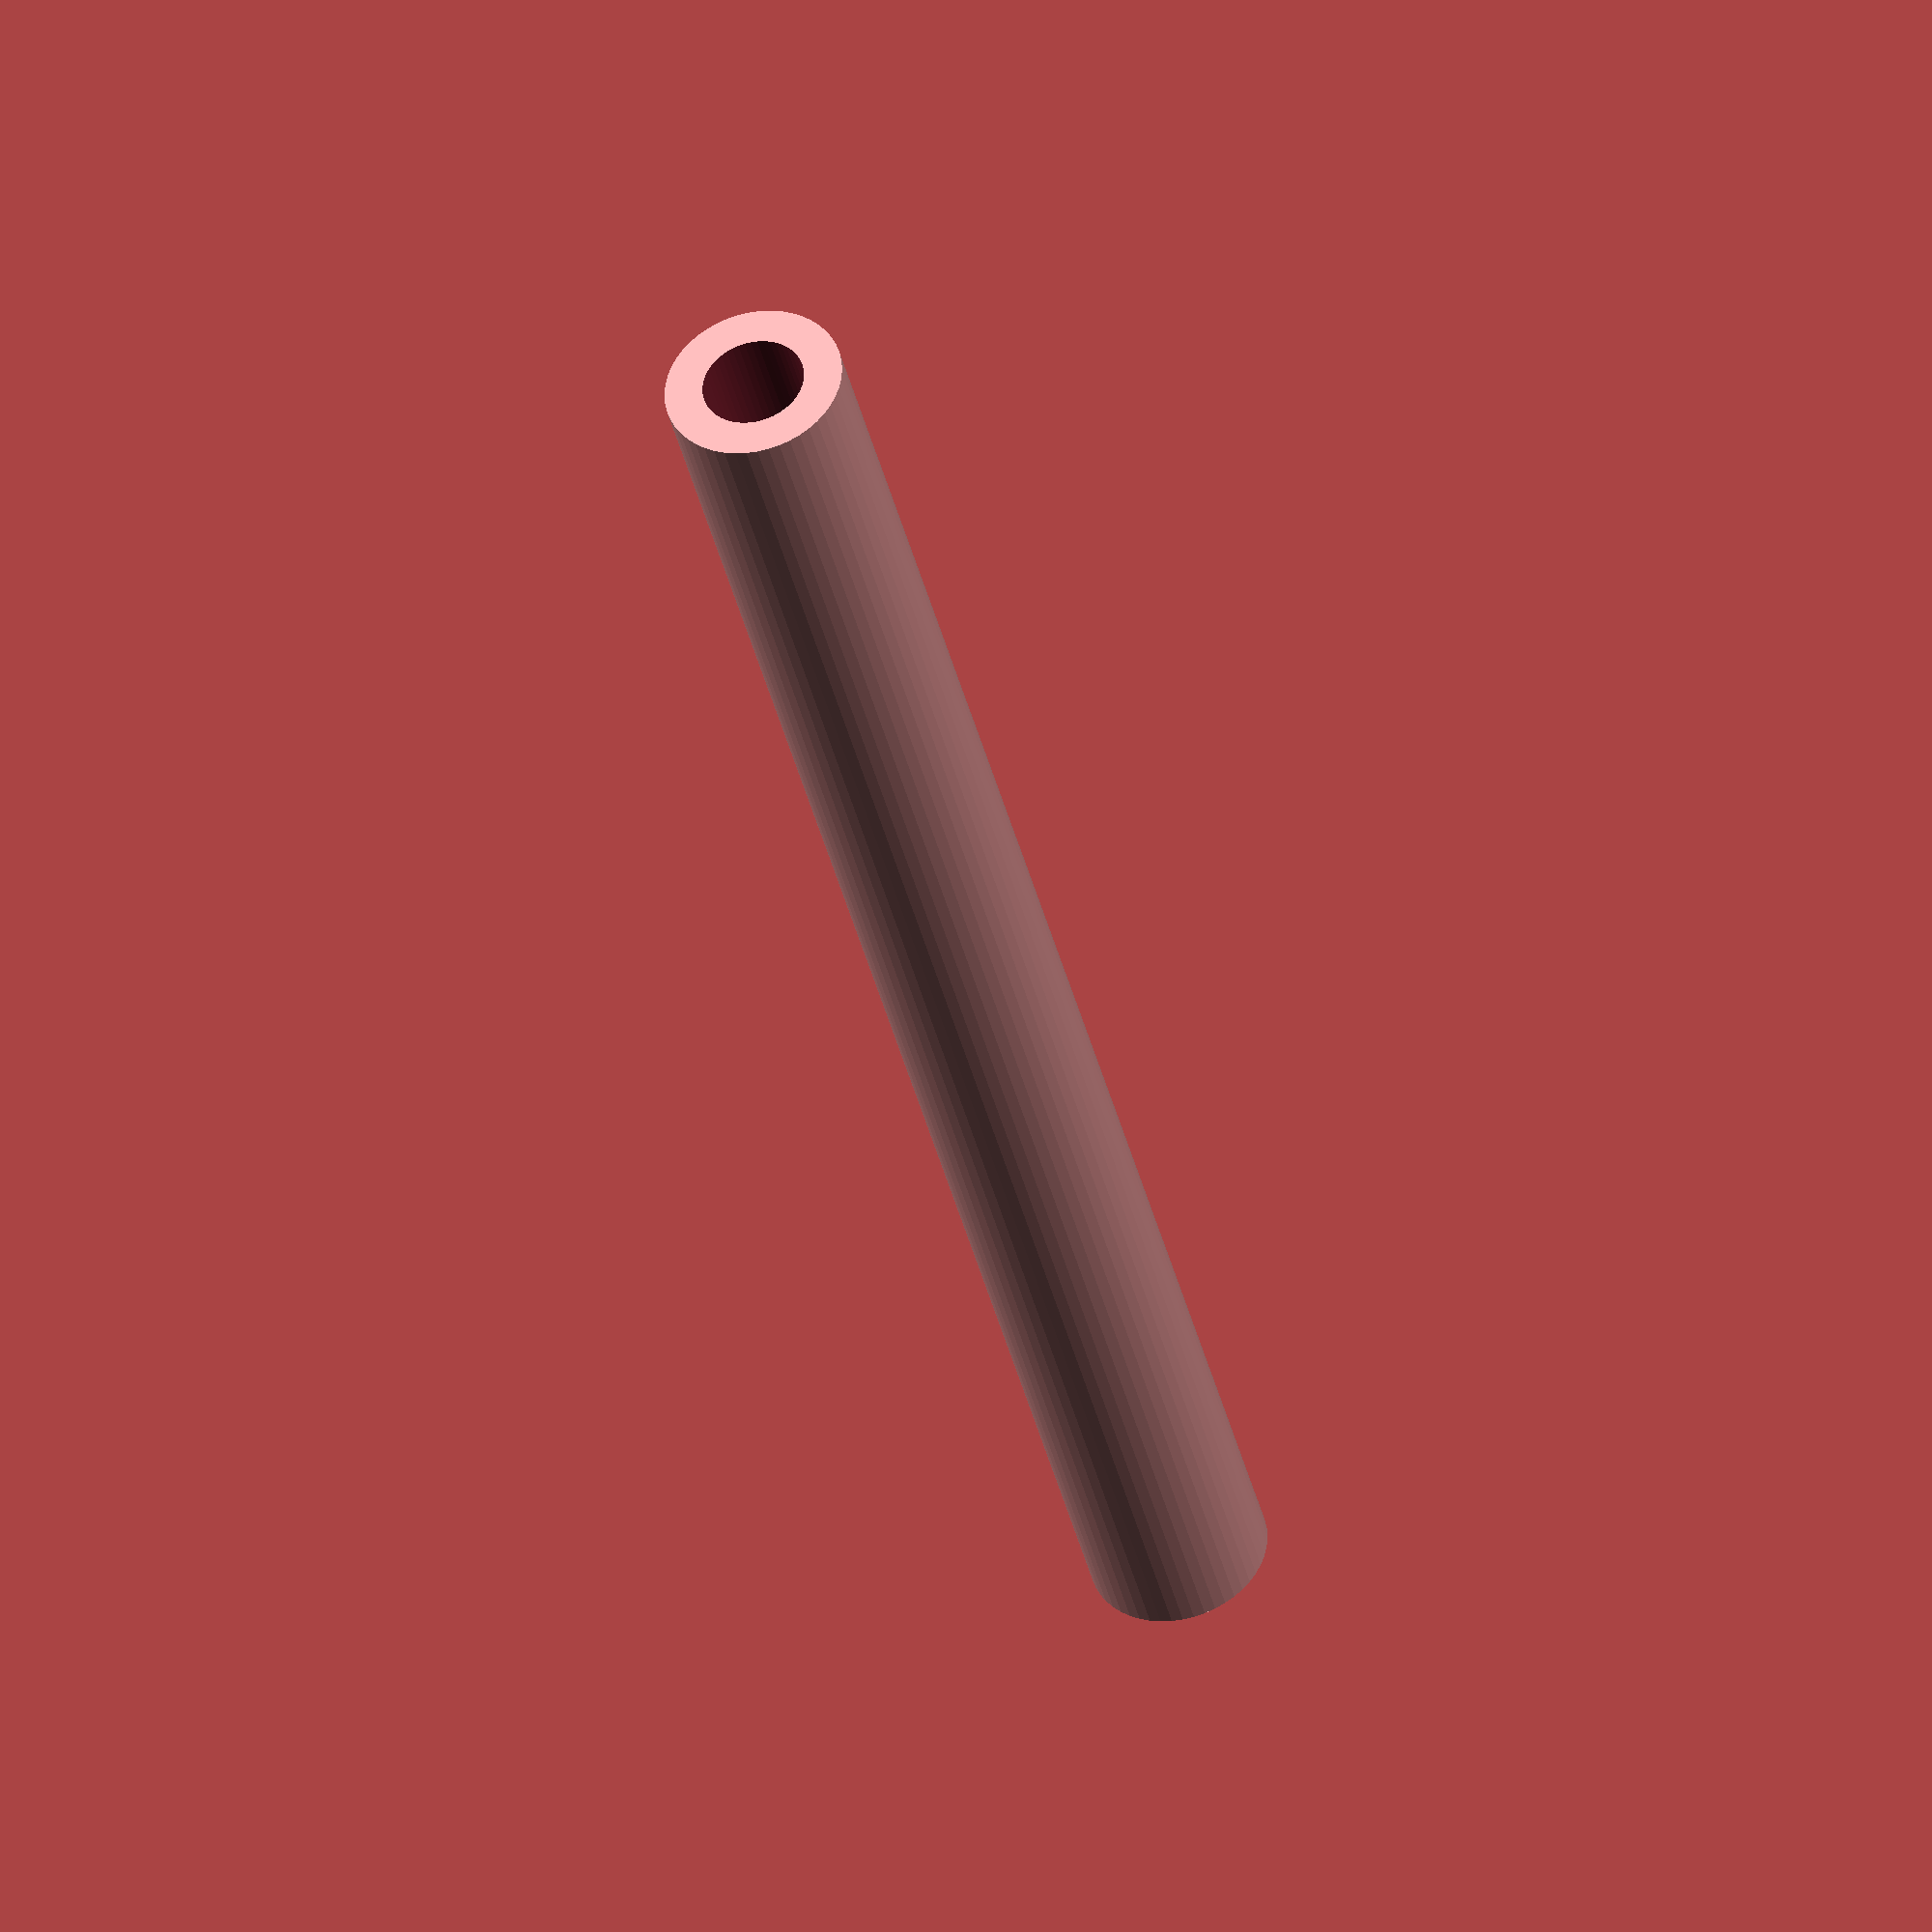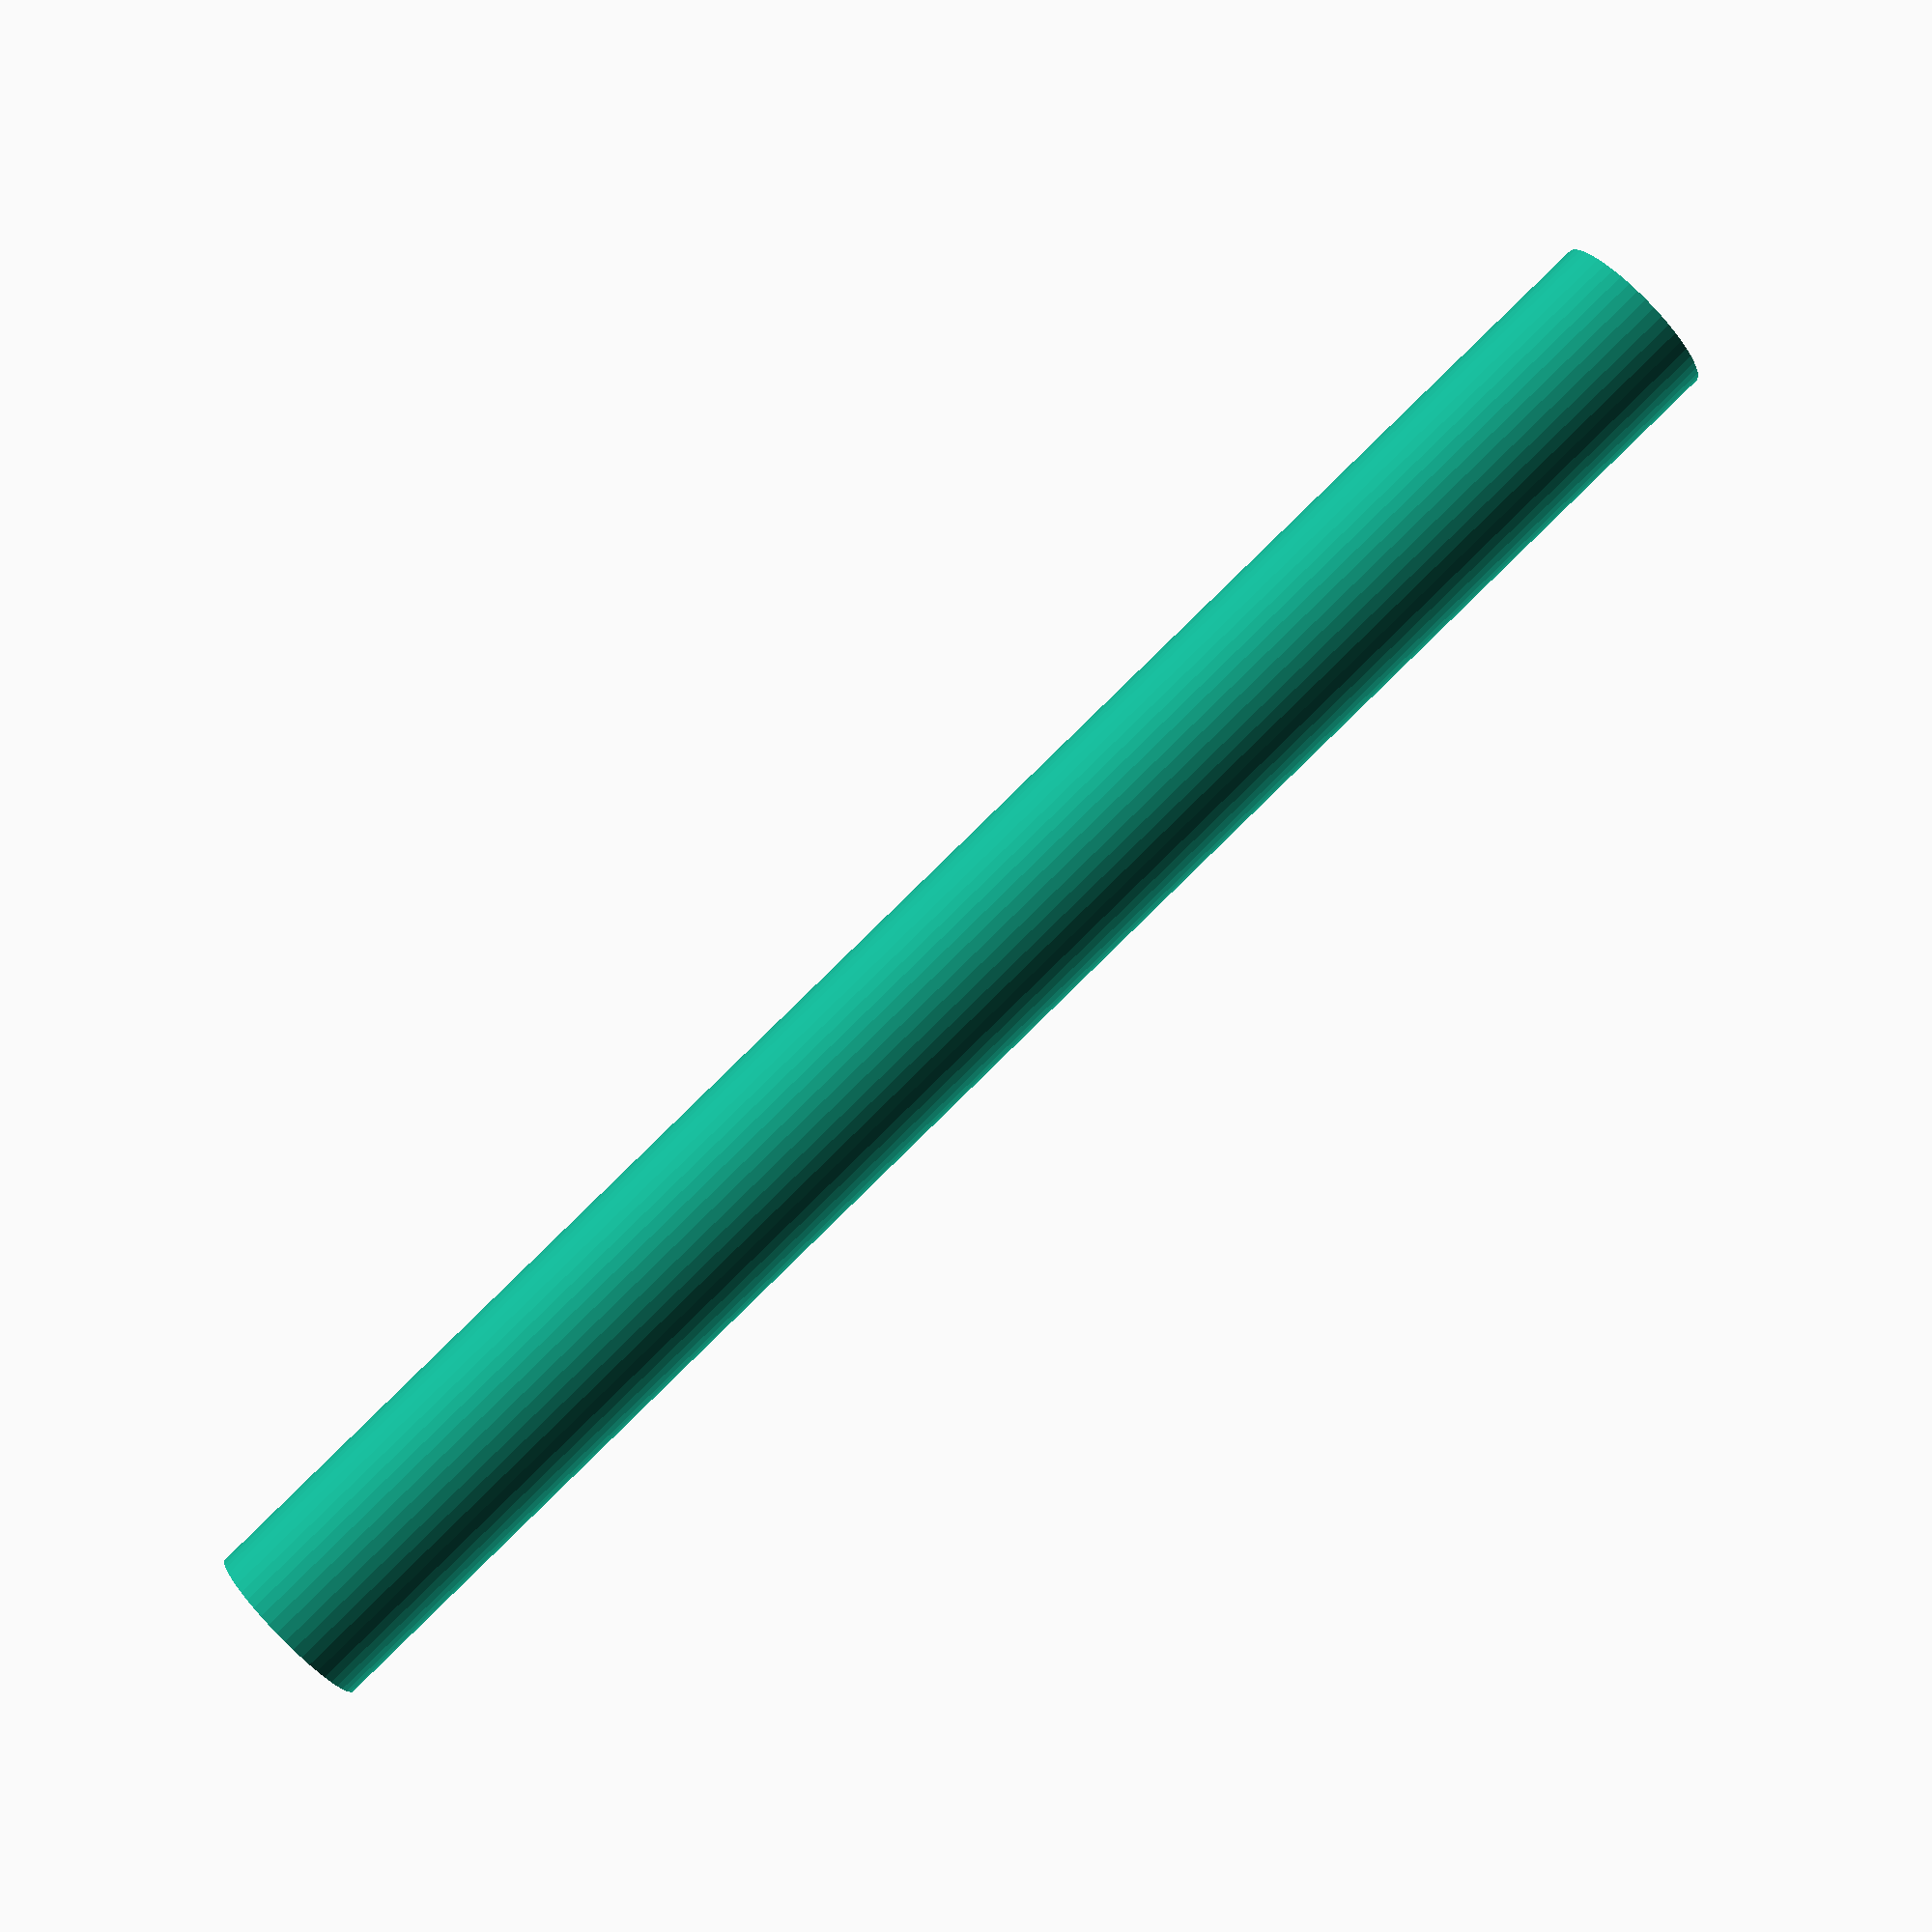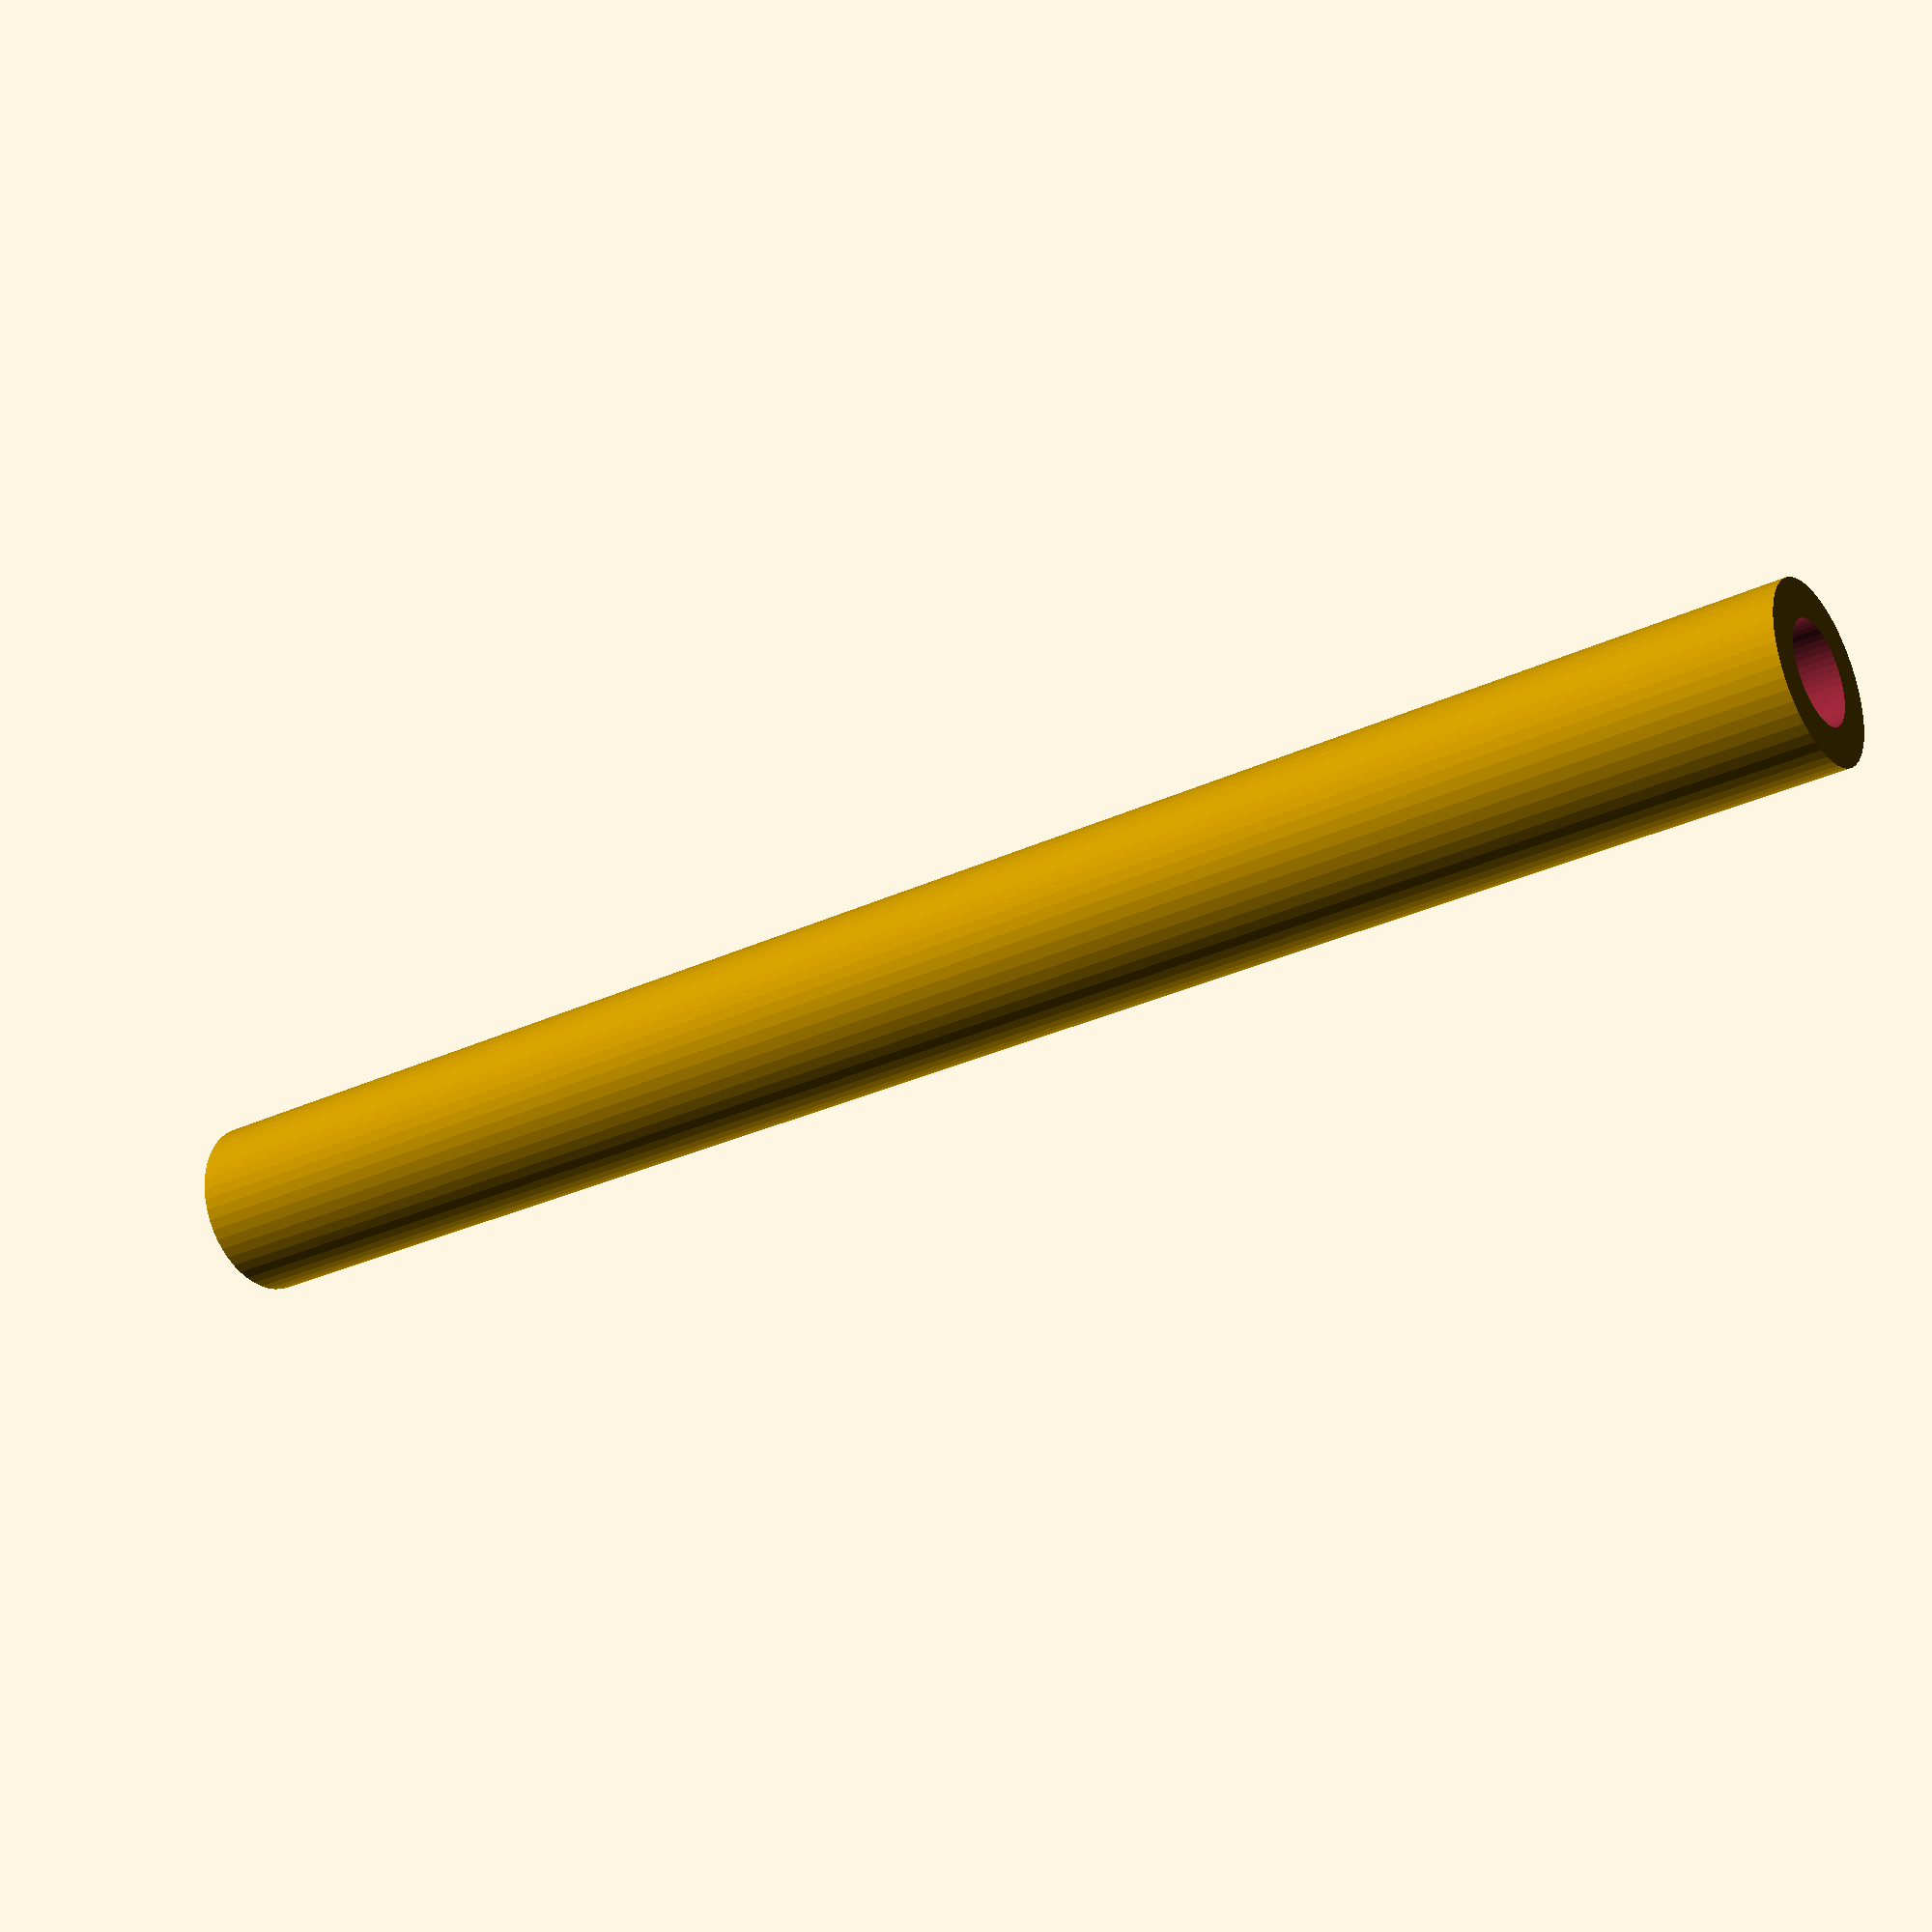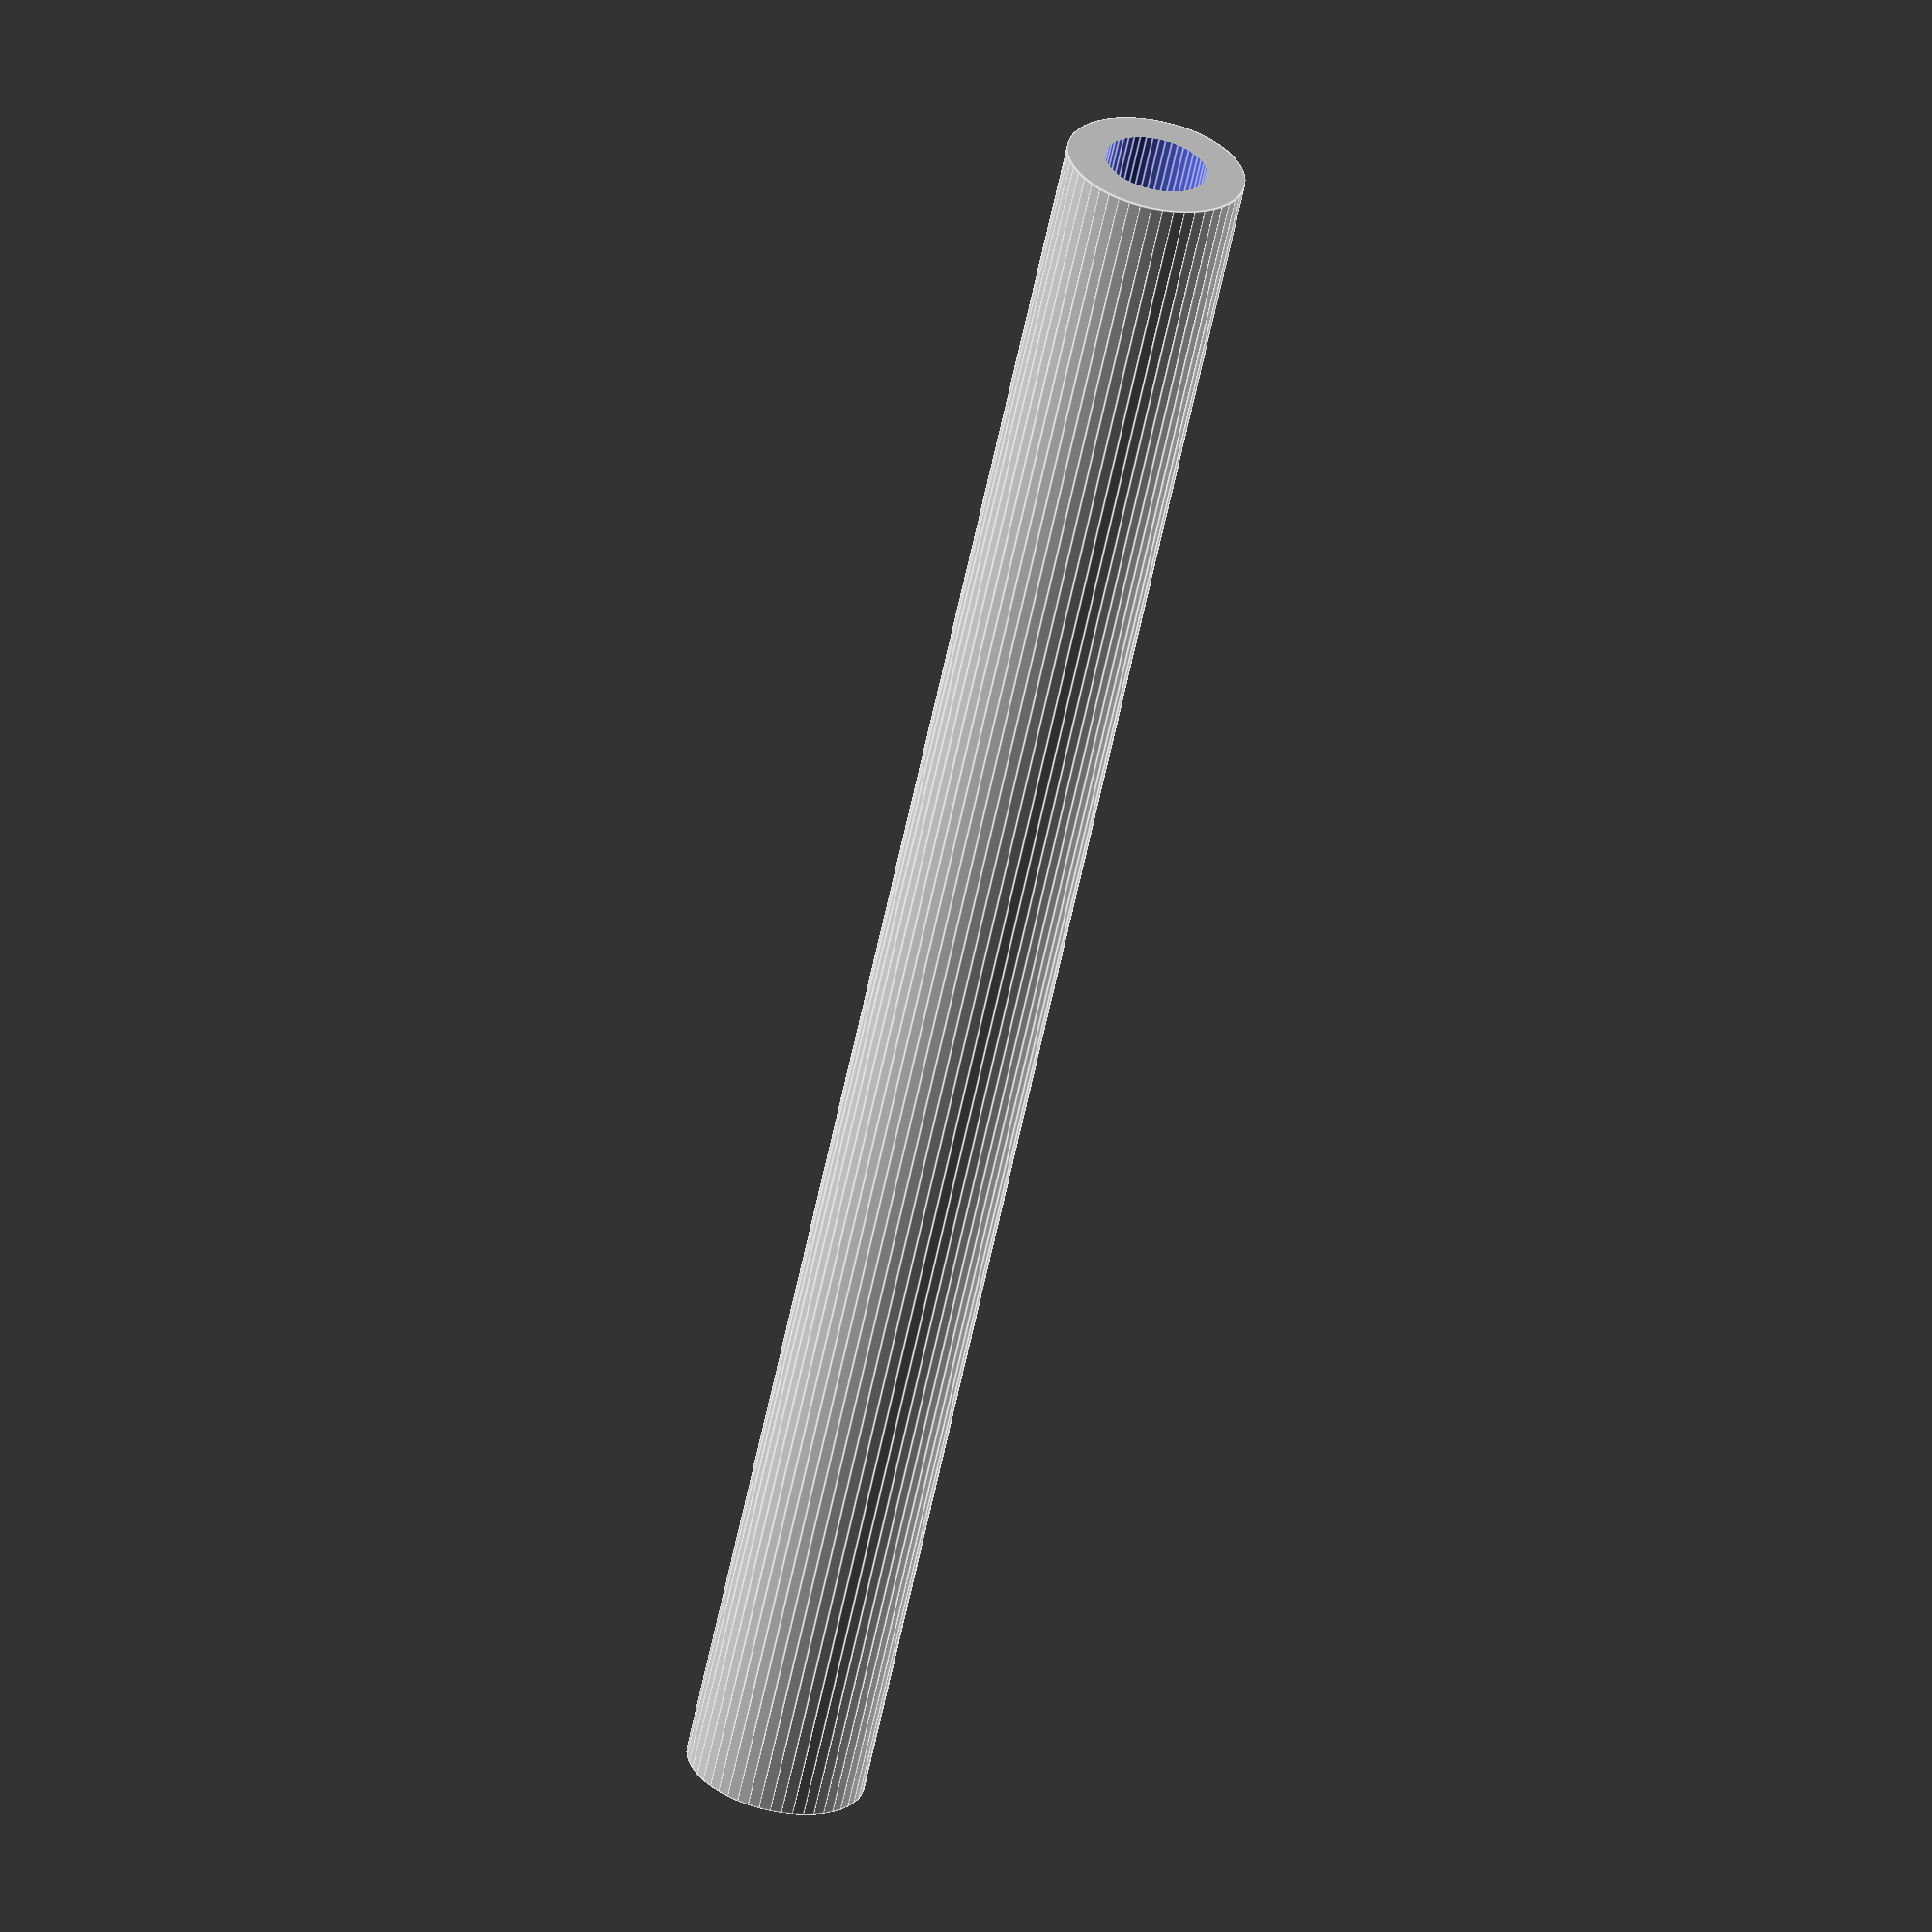
<openscad>
$fn = 50;


difference() {
	union() {
		translate(v = [0, 0, -18.0000000000]) {
			cylinder(h = 36, r = 1.7500000000);
		}
	}
	union() {
		translate(v = [0, 0, -100.0000000000]) {
			cylinder(h = 200, r = 1.0000000000);
		}
	}
}
</openscad>
<views>
elev=219.7 azim=337.5 roll=346.9 proj=o view=solid
elev=273.1 azim=39.2 roll=225.7 proj=p view=solid
elev=29.8 azim=182.2 roll=124.7 proj=p view=wireframe
elev=60.7 azim=258.9 roll=348.3 proj=o view=edges
</views>
